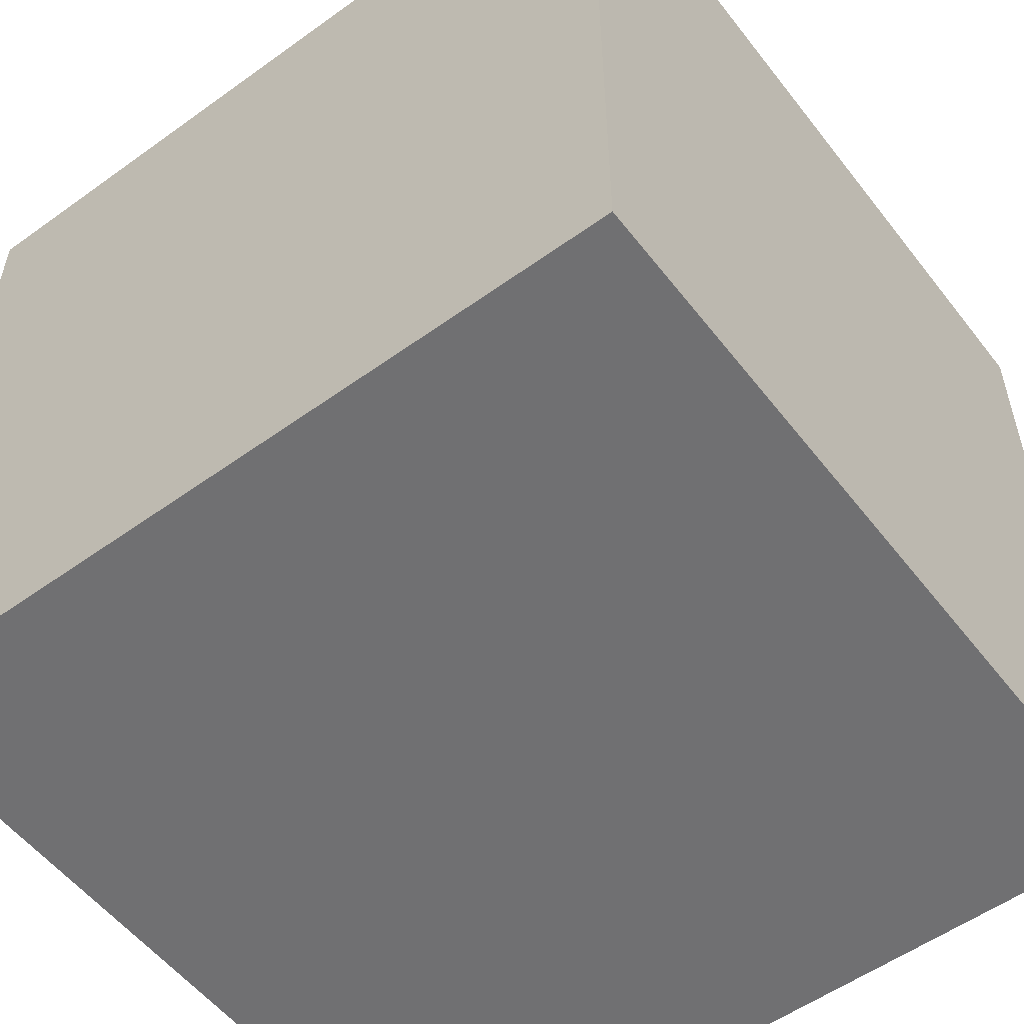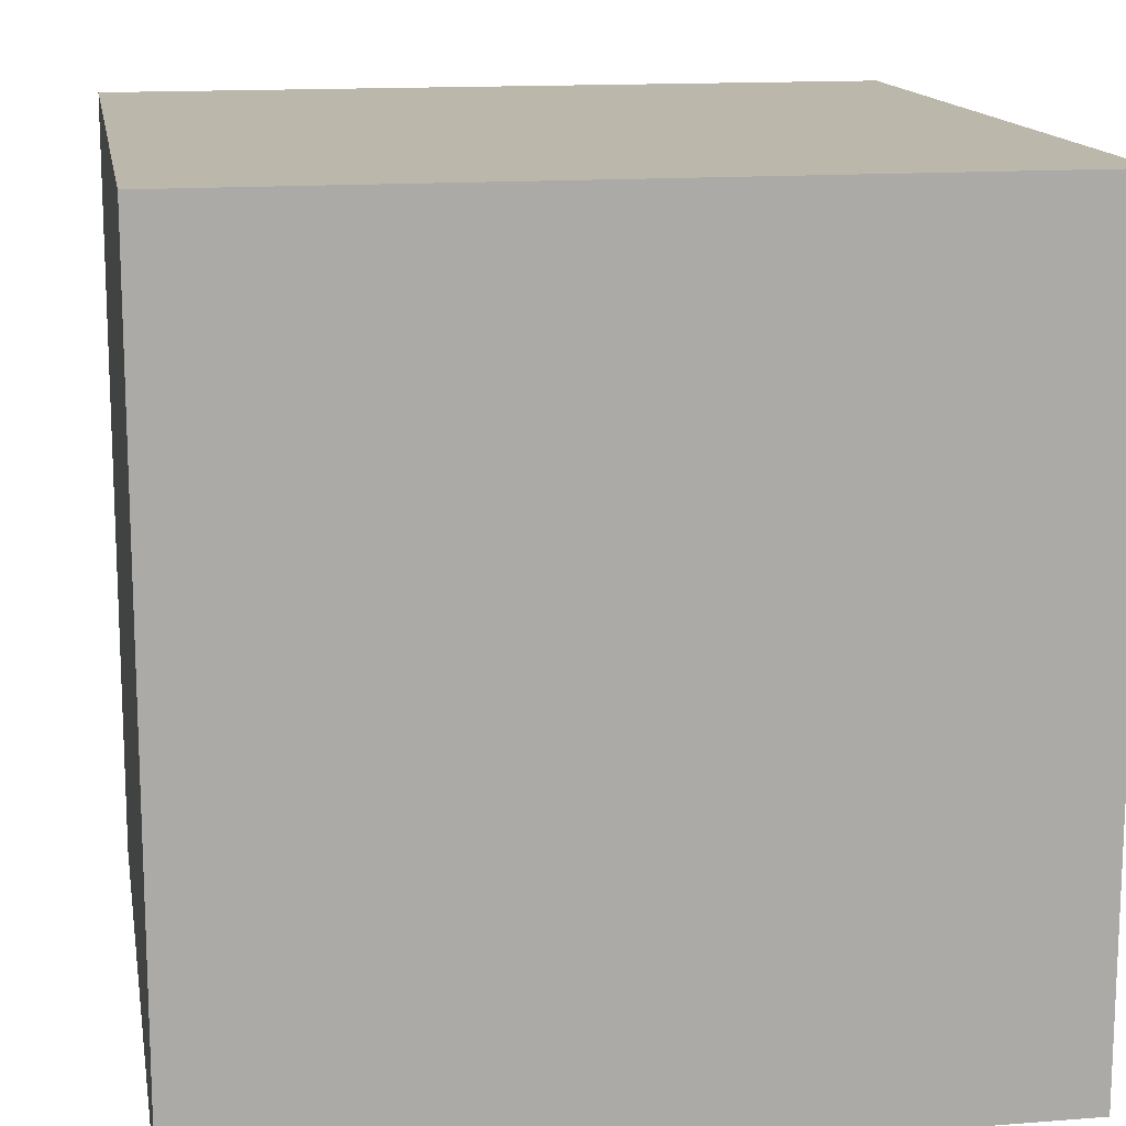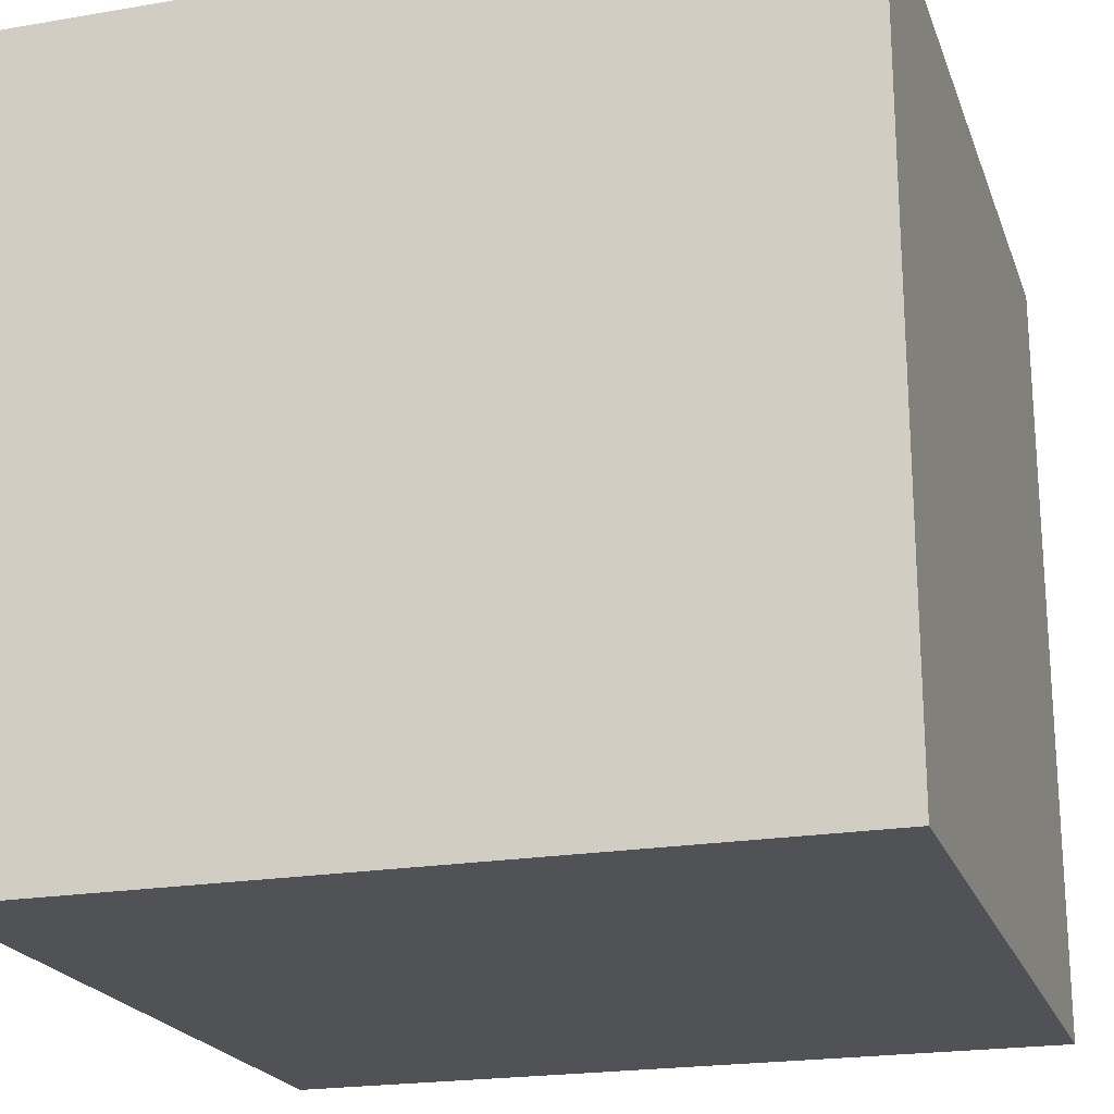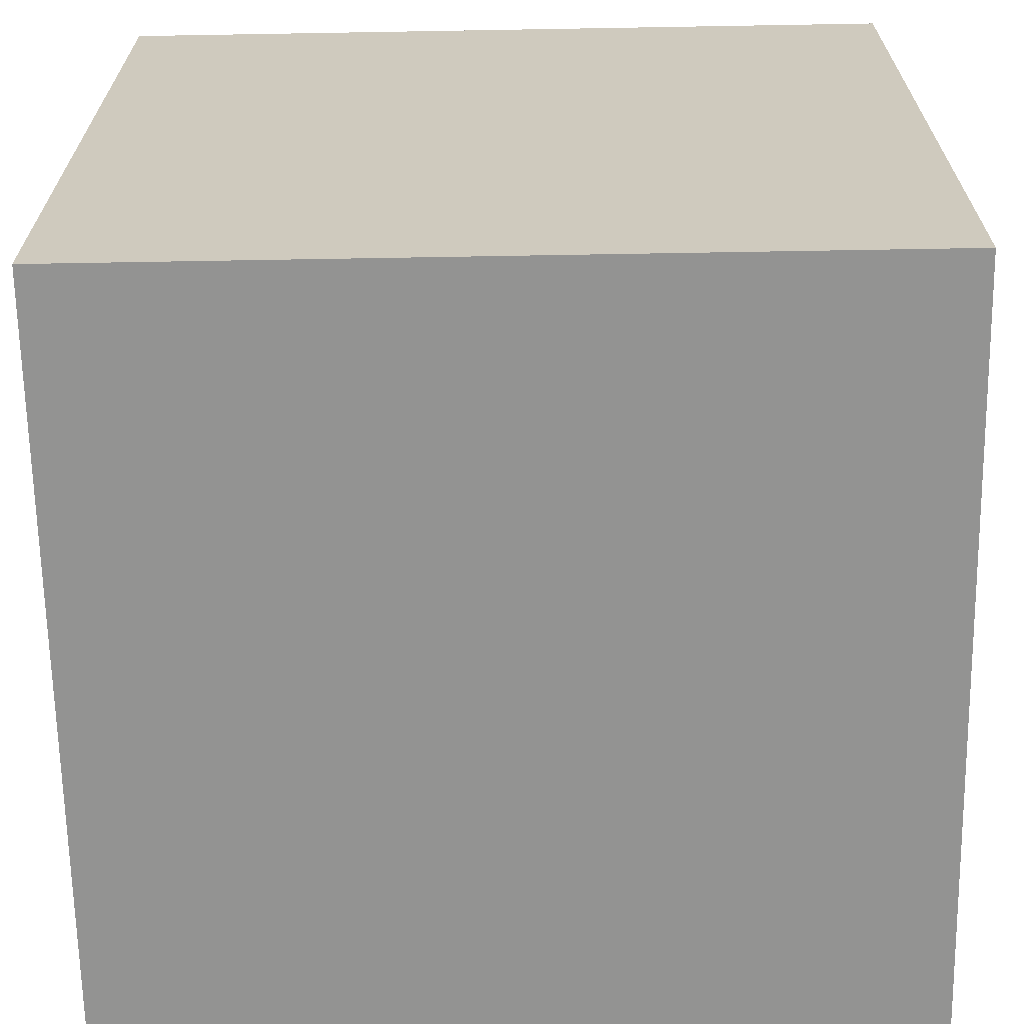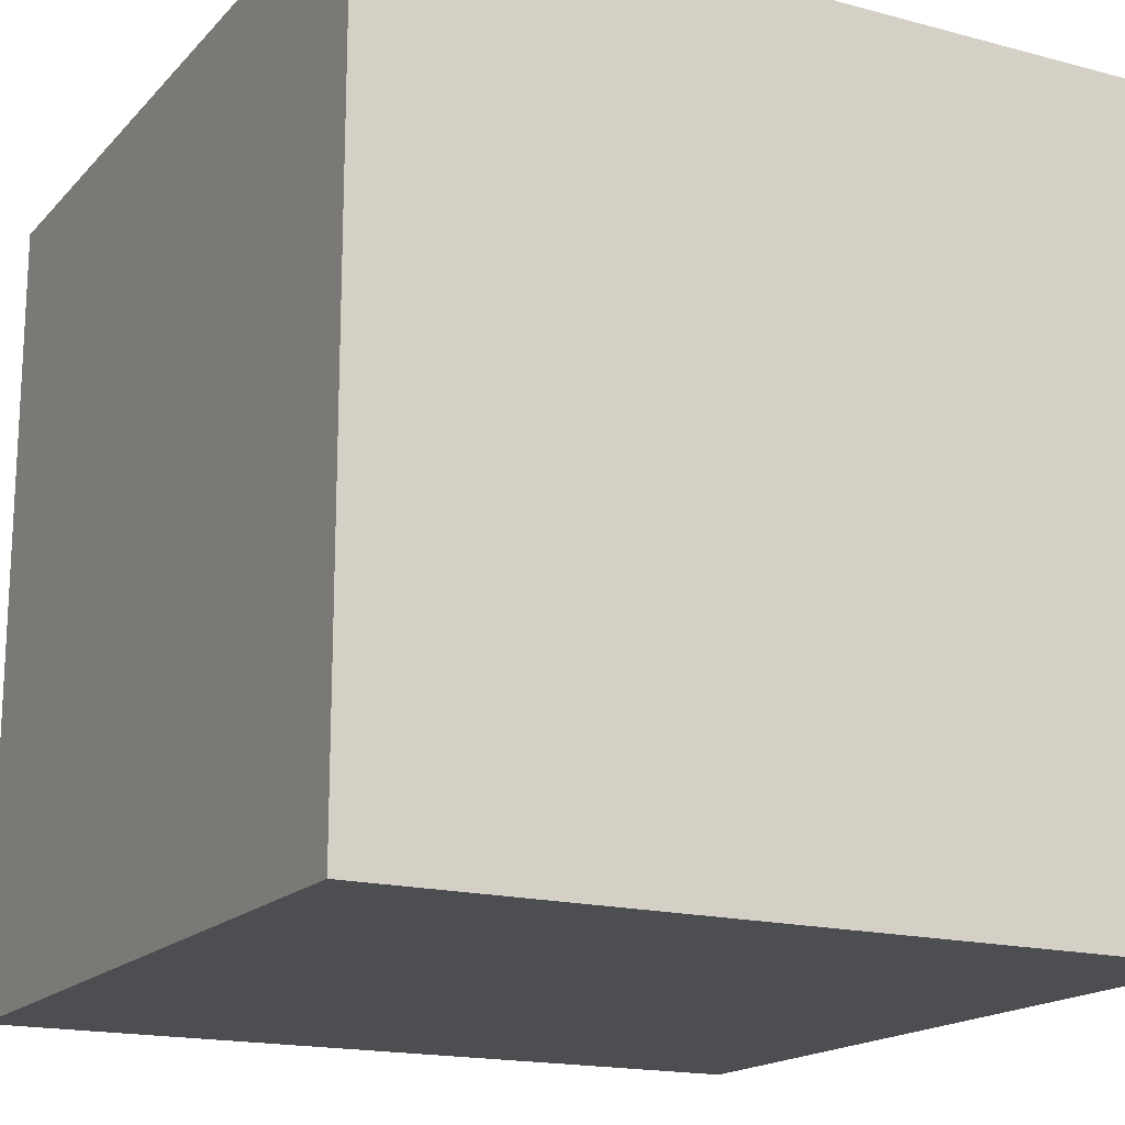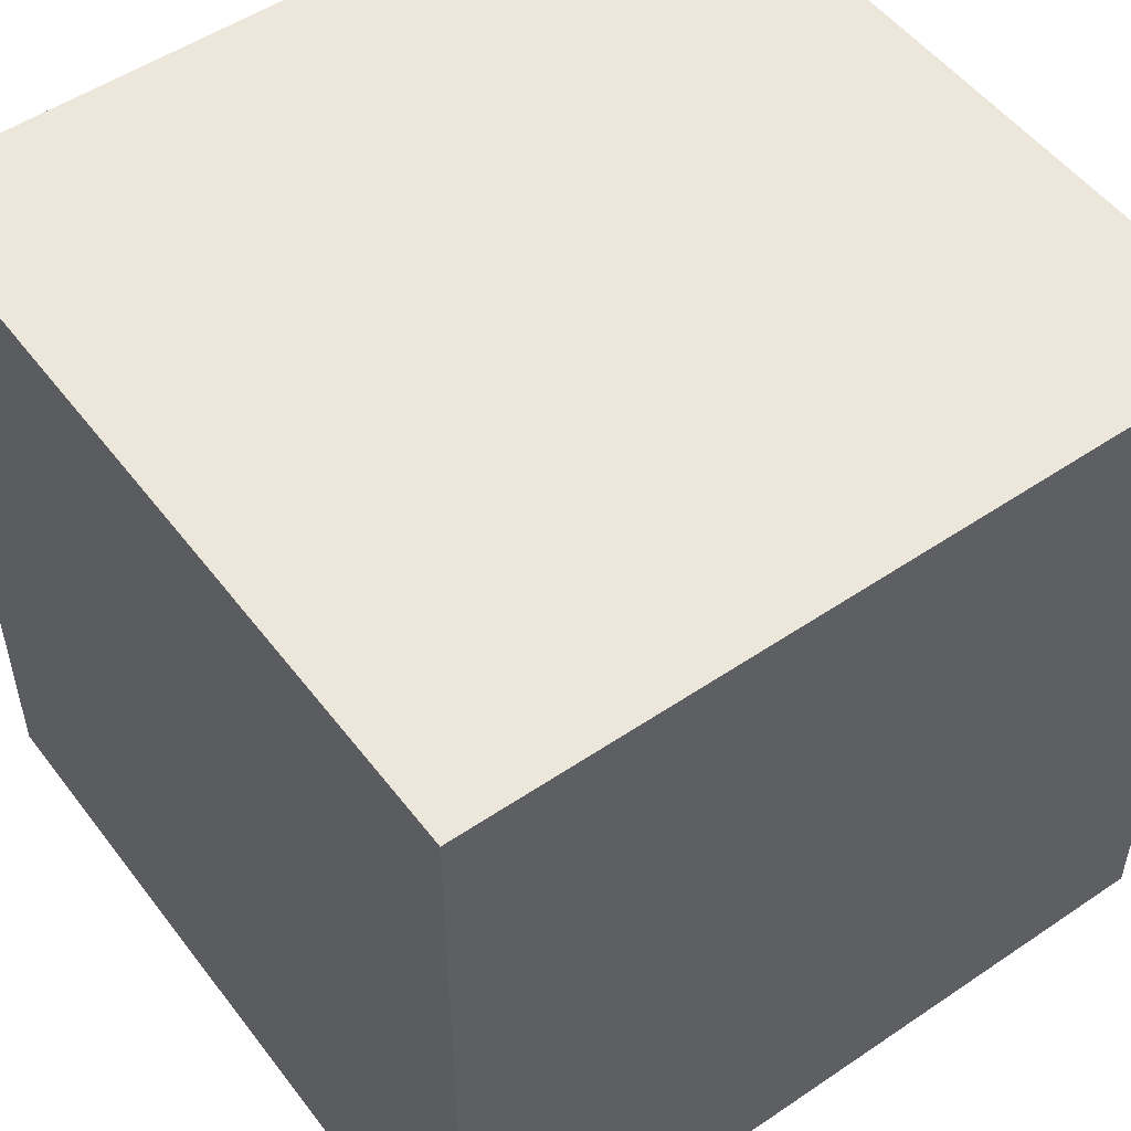
<metadata>
{"format":"obj","ext":"obj","renderer":"f3d","projection":"perspective","resolution":1024,"background":"white","views":[{"elev":-55.0,"azim":-142.8,"up":"+Z"},{"elev":14.3,"azim":-9.8,"up":"+Y"},{"elev":-21.2,"azim":-163.1,"up":"+Z"},{"elev":-66.6,"azim":1.0,"up":"+Y"},{"elev":-17.2,"azim":-28.0,"up":"+Y"},{"elev":52.0,"azim":-36.2,"up":"+Y"}]}
</metadata>
<code>
v 1.408 2.035 -0.6101
v 1.438 2.035 -0.6101
v 1.438 2.005 -0.6101
v 1.408 2.005 -0.6101
v 1.438 2.005 -0.5801
v 1.438 2.035 -0.5801
v 1.408 2.035 -0.5801
v 1.408 2.005 -0.5801
v 1.438 2.005 -0.6101
v 1.438 2.005 -0.5801
v 1.408 2.005 -0.5801
v 1.408 2.005 -0.6101
v 1.408 2.035 -0.5801
v 1.438 2.035 -0.5801
v 1.438 2.035 -0.6101
v 1.408 2.035 -0.6101
v 1.408 2.005 -0.5801
v 1.408 2.035 -0.5801
v 1.408 2.035 -0.6101
v 1.408 2.005 -0.6101
v 1.438 2.035 -0.6101
v 1.438 2.035 -0.5801
v 1.438 2.005 -0.5801
v 1.438 2.005 -0.6101
f 1 2 3
f 1 3 4
f 5 6 7
f 5 7 8
f 9 10 11
f 9 11 12
f 13 14 15
f 13 15 16
f 17 18 19
f 17 19 20
f 21 22 23
f 21 23 24

</code>
